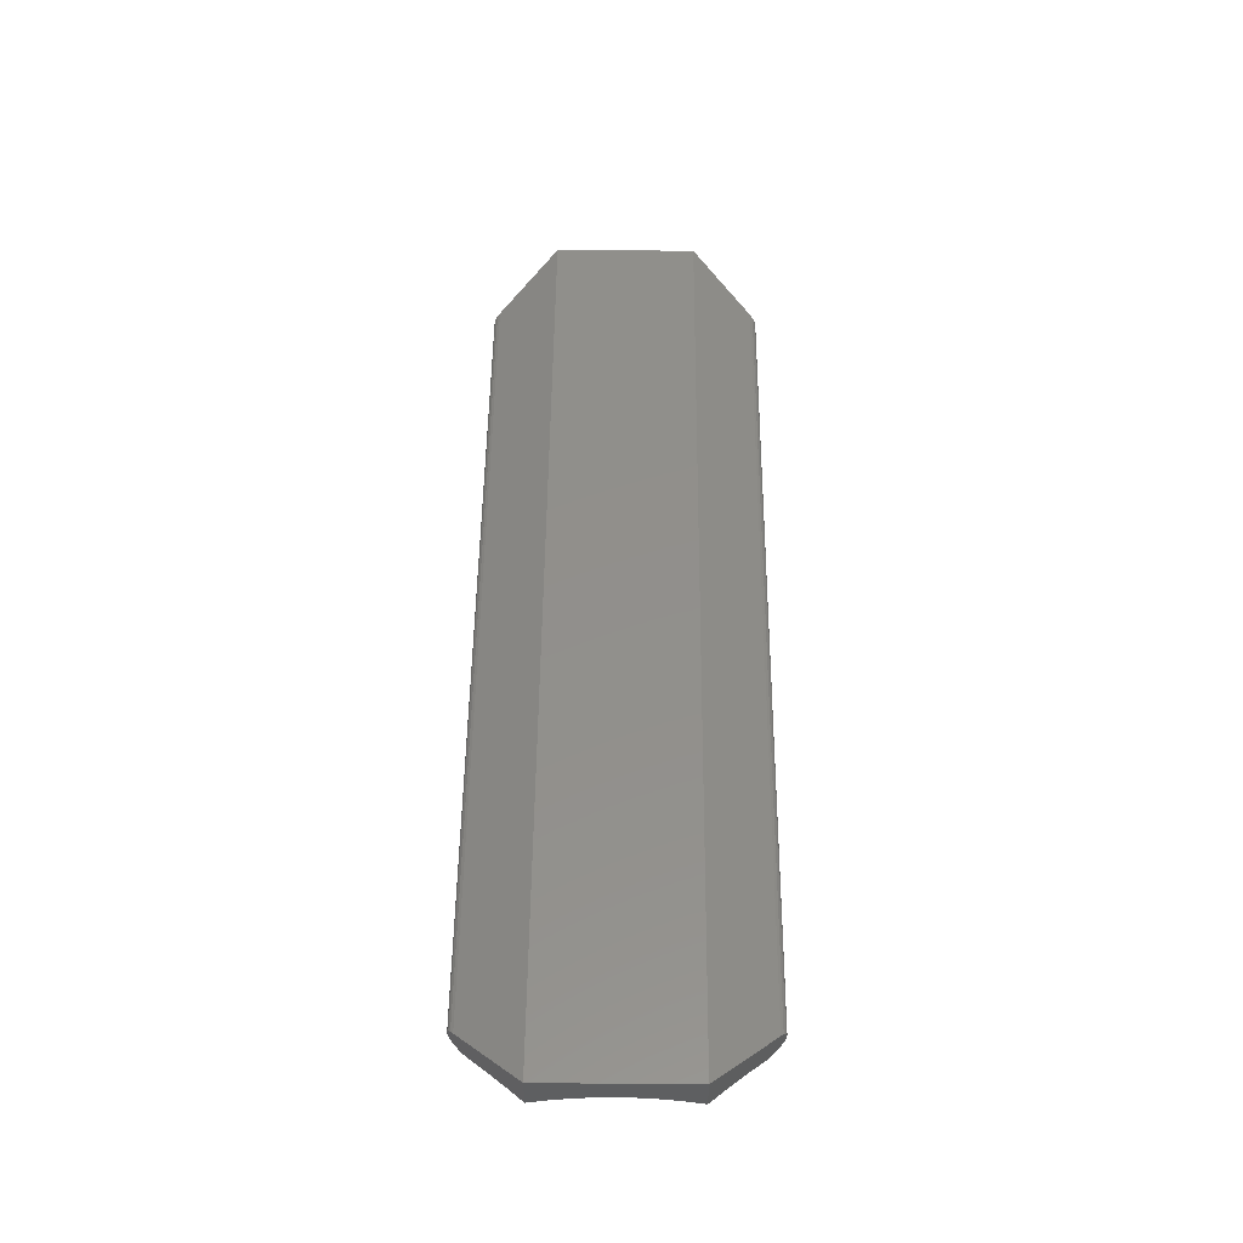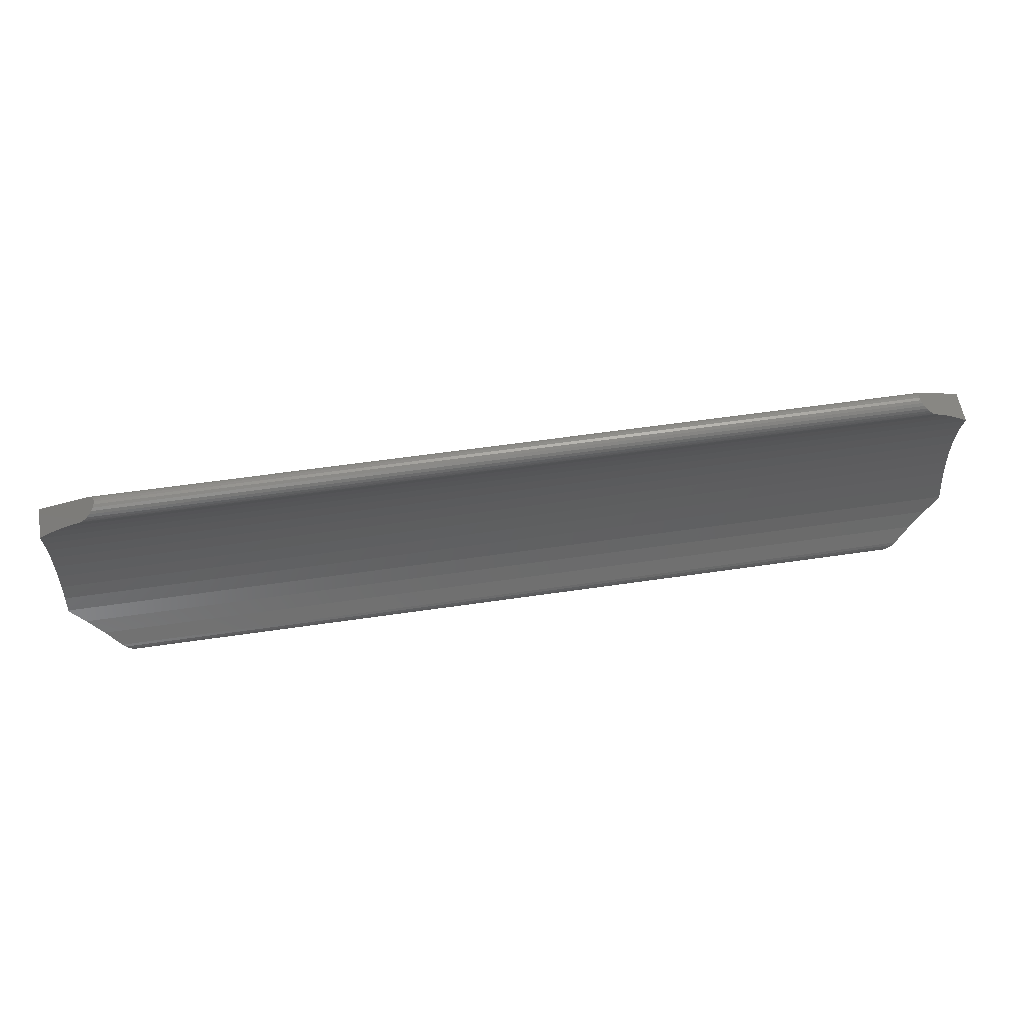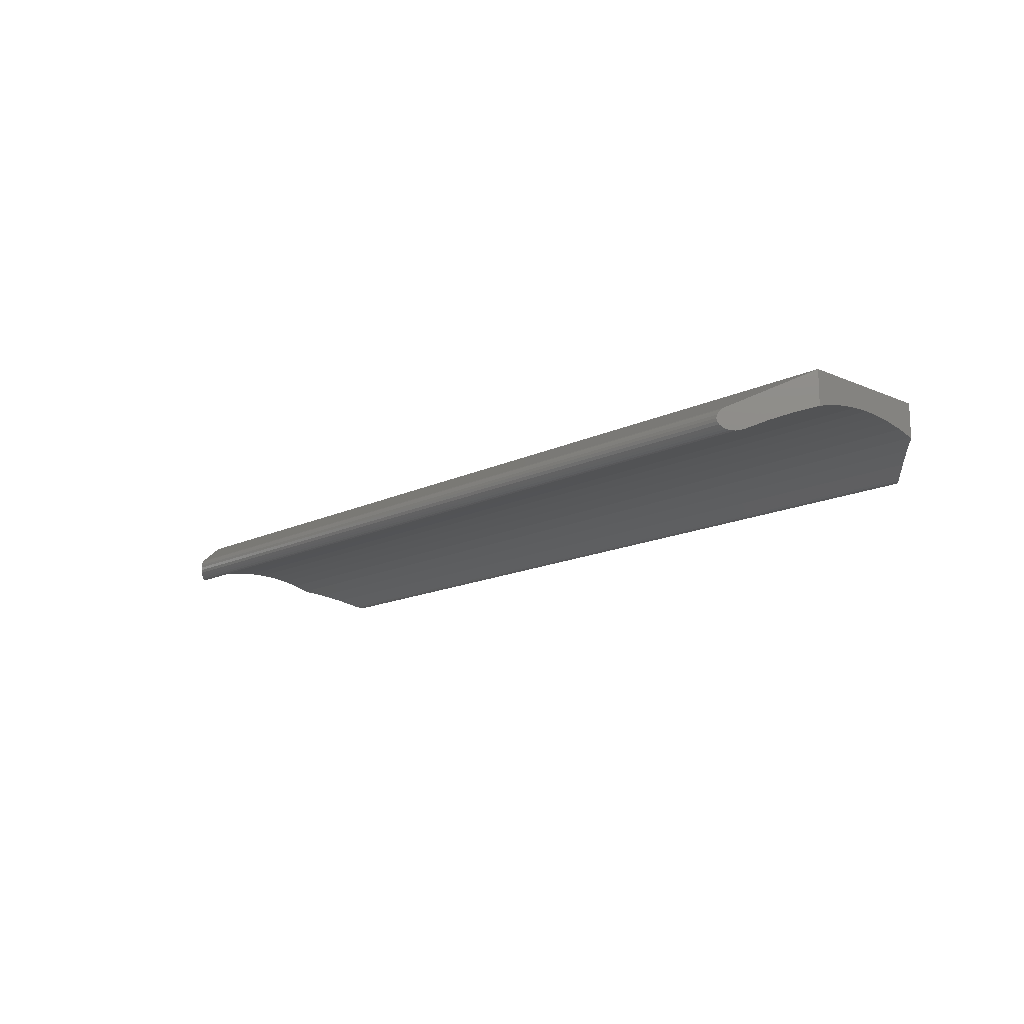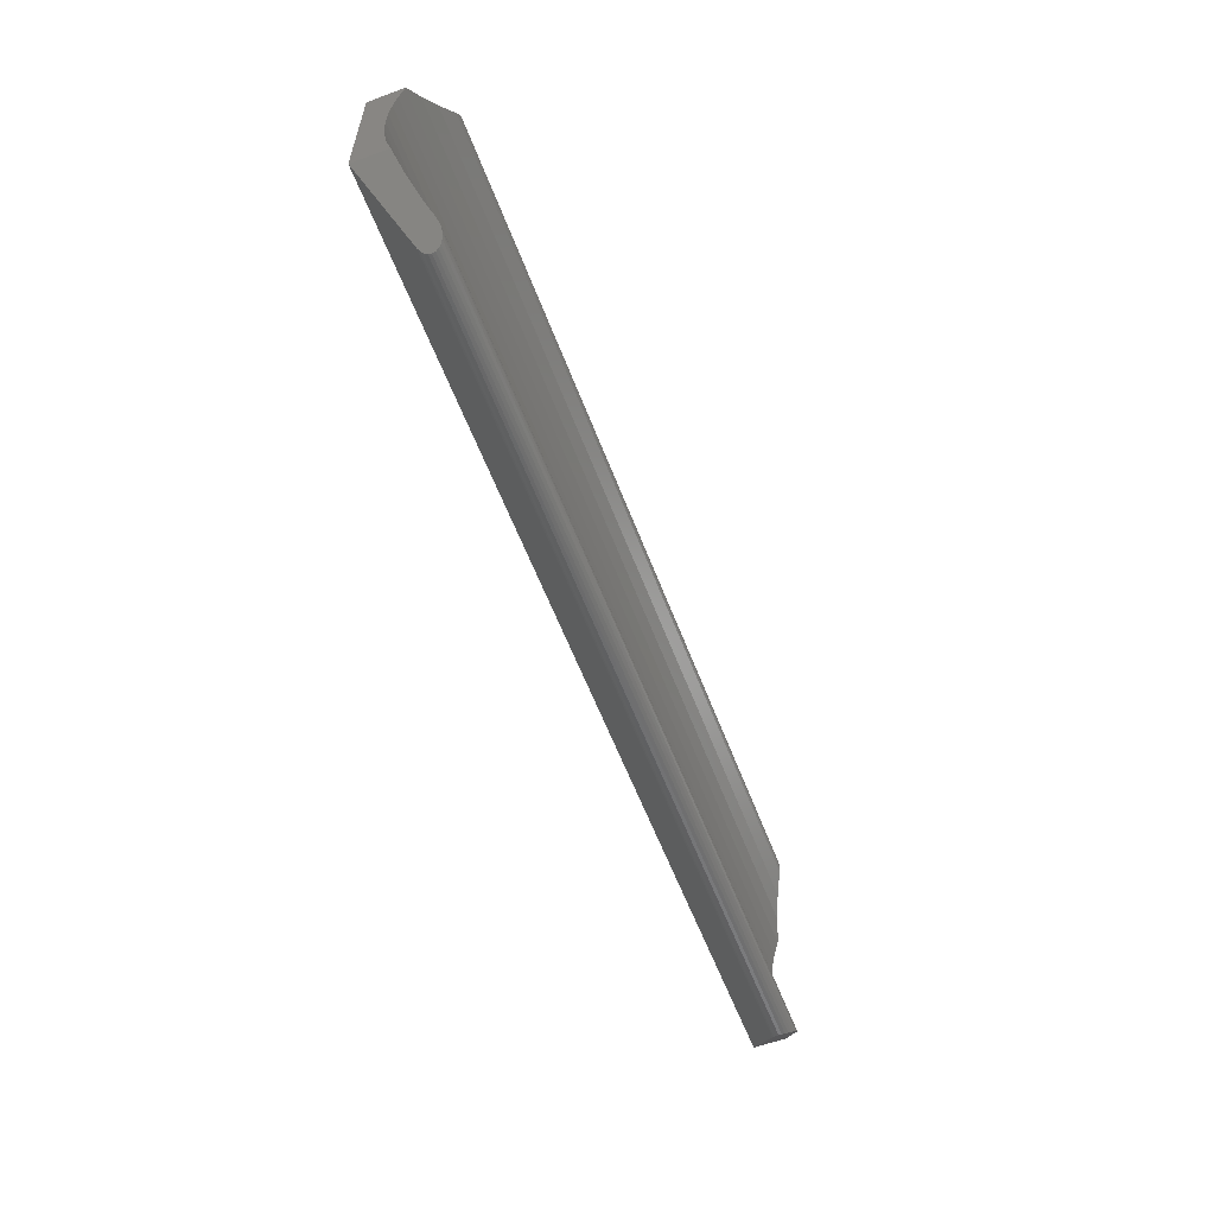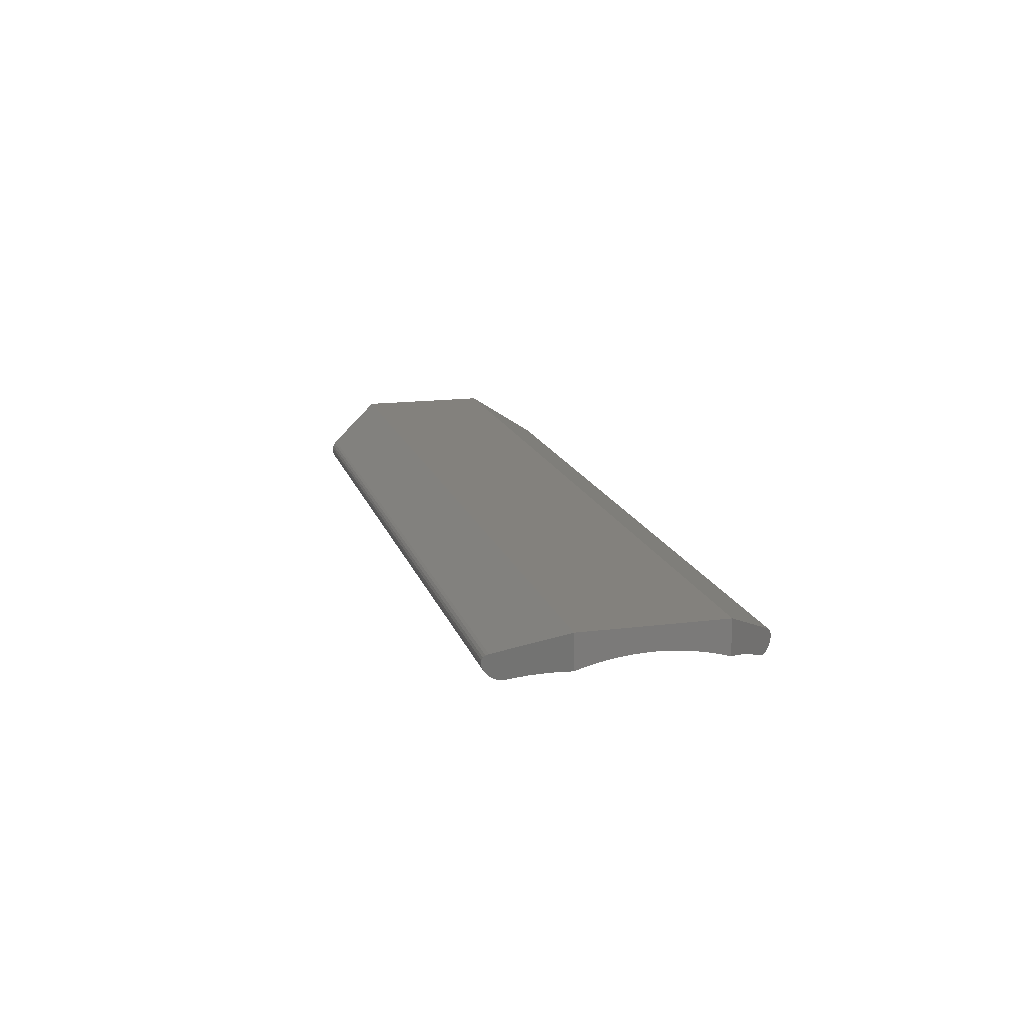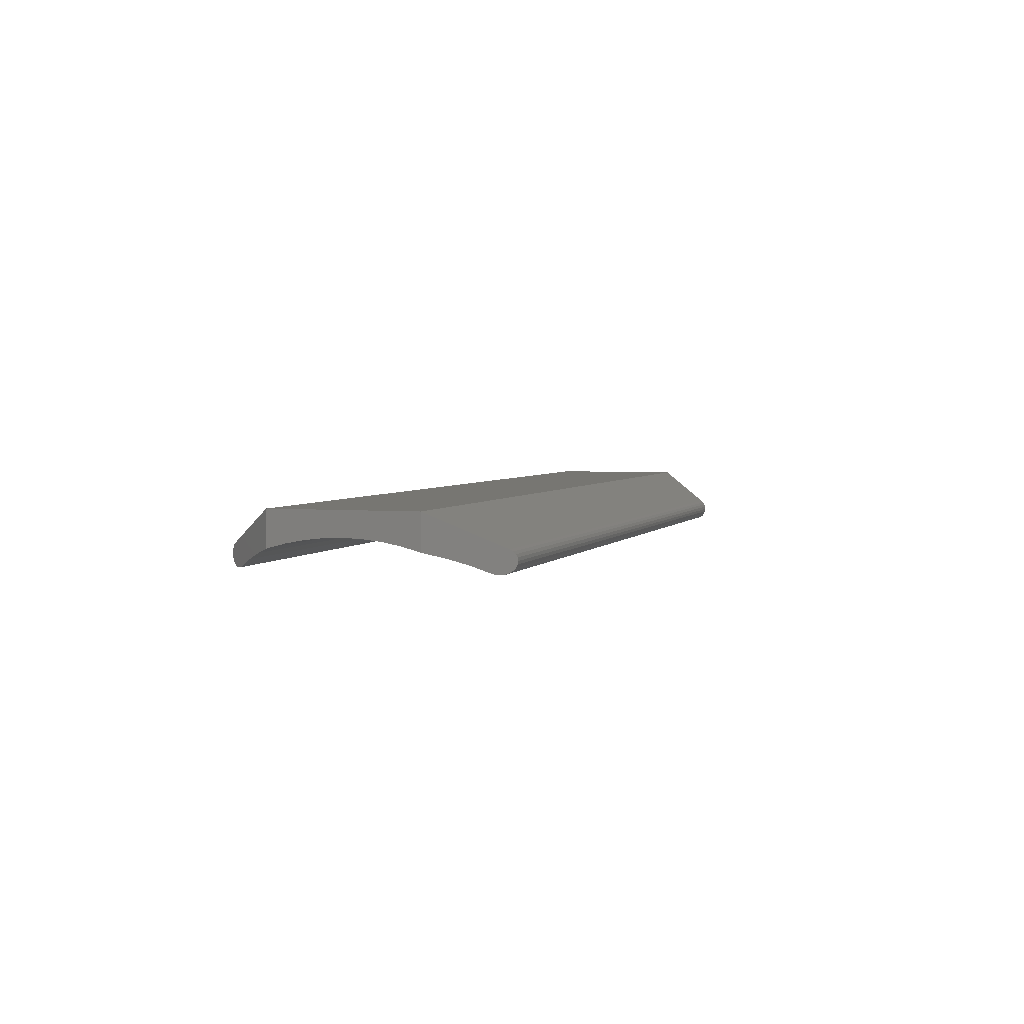
<metadata>
{"format":"stl","ext":"stl","renderer":"f3d","projection":"perspective","resolution":1024,"background":"white","views":[{"elev":51.5,"azim":90.5,"up":"+Z"},{"elev":56.2,"azim":171.2,"up":"+Y"},{"elev":-14.8,"azim":-133.4,"up":"+Z"},{"elev":-58.5,"azim":110.7,"up":"+Y"},{"elev":15.7,"azim":75.2,"up":"+Z"},{"elev":3.4,"azim":-72.3,"up":"+Z"}]}
</metadata>
<code>
# stl→obj: 86 verts, 168 faces
v -165 -99.64 -1.066
v -199.9 -99.74 -0.9862
v -200 -99.64 -1.066
v -165.1 -99.74 -0.9862
v -200 -88.64 -1.066
v -164.9 -88.76 -1.116
v -200.1 -88.76 -1.116
v -165 -88.64 -1.066
v -162.5 -94.14 0.2741
v -202.5 -94.89 0.2461
v -202.5 -94.14 0.2741
v -162.5 -94.89 0.2461
v -200.3 -88.89 -1.133
v -164.6 -89.02 -1.116
v -200.4 -89.02 -1.116
v -164.8 -88.89 -1.133
v -202.5 -97.14 1.274
v -202.5 -97.09 -0.1702
v -202.5 -97.14 -0.1886
v -202.5 -96.37 0.02335
v -202.5 -91.14 1.274
v -202.5 -95.63 0.1624
v -202.5 -93.39 0.2461
v -202.5 -92.65 0.1624
v -202.5 -91.92 0.02335
v -202.5 -91.19 -0.1702
v -202.5 -91.14 -0.1886
v -162.5 -95.63 0.1624
v -162.5 -96.37 0.02335
v -165 -88.64 -0.1996
v -199.9 -88.54 -0.2791
v -200 -88.64 -0.1996
v -165.1 -88.54 -0.2791
v -164.5 -89.14 -1.066
v -200.5 -89.14 -1.066
v -201.2 -89.8 -0.7162
v -199.9 -88.54 -0.9862
v -199.8 -88.46 -0.8827
v -199.8 -88.41 -0.7621
v -199.8 -88.39 -0.6327
v -201.8 -90.49 -0.4172
v -199.8 -88.41 -0.5033
v -199.8 -88.46 -0.3827
v -162.5 -92.65 0.1624
v -162.5 -93.39 0.2461
v -165.2 -88.46 -0.3827
v -165.2 -88.41 -0.5033
v -165.2 -88.41 -0.7621
v -165.2 -88.39 -0.6327
v -162.5 -91.19 -0.1702
v -163.2 -90.49 -0.4172
v -162.5 -91.14 -0.1886
v -163.8 -98.48 -0.7162
v -200.5 -99.14 -1.066
v -201.2 -98.48 -0.7162
v -164.5 -99.14 -1.066
v -162.5 -97.09 -0.1702
v -162.5 -91.92 0.02335
v -165.2 -88.46 -0.8827
v -164.8 -99.39 -1.133
v -200.1 -99.52 -1.116
v -200.3 -99.39 -1.133
v -164.9 -99.52 -1.116
v -200.4 -99.26 -1.116
v -164.6 -99.26 -1.116
v -165.1 -88.54 -0.9862
v -162.5 -97.14 1.274
v -162.5 -97.14 -0.1886
v -162.5 -91.14 1.274
v -201.8 -97.79 -0.4172
v -163.2 -97.79 -0.4172
v -165.2 -99.89 -0.6327
v -199.8 -99.87 -0.7621
v -165.2 -99.87 -0.7621
v -199.8 -99.89 -0.6327
v -165.2 -99.87 -0.5033
v -199.8 -99.82 -0.3827
v -199.8 -99.87 -0.5033
v -165.2 -99.82 -0.3827
v -200 -99.64 -0.1996
v -165 -99.64 -0.1996
v -165.2 -99.82 -0.8827
v -165.1 -99.74 -0.2791
v -199.8 -99.82 -0.8827
v -199.9 -99.74 -0.2791
v -163.8 -89.8 -0.7162
f 1 2 3
f 2 1 4
f 5 6 7
f 6 5 8
f 9 10 11
f 10 9 12
f 13 14 15
f 14 13 16
f 17 18 19
f 18 17 20
f 20 17 21
f 20 21 22
f 22 21 10
f 10 21 11
f 11 21 23
f 23 21 24
f 24 21 25
f 25 21 26
f 26 21 27
f 7 16 13
f 16 7 6
f 28 20 22
f 20 28 29
f 12 22 10
f 22 12 28
f 30 31 32
f 31 30 33
f 15 34 35
f 34 15 14
f 15 7 13
f 7 15 35
f 7 35 5
f 5 35 36
f 5 36 37
f 37 36 38
f 38 36 39
f 39 36 40
f 40 36 41
f 40 41 42
f 42 41 43
f 43 41 27
f 43 27 31
f 31 27 32
f 32 27 21
f 44 23 24
f 23 44 45
f 42 46 47
f 46 42 43
f 40 48 39
f 48 40 49
f 41 26 27
f 26 41 50
f 50 41 51
f 50 51 52
f 53 54 55
f 54 53 56
f 29 18 20
f 18 29 57
f 58 24 25
f 24 58 44
f 50 25 26
f 25 50 58
f 39 59 38
f 59 39 48
f 42 49 40
f 49 42 47
f 60 61 62
f 61 60 63
f 56 64 54
f 64 56 65
f 37 8 5
f 8 37 66
f 31 46 43
f 46 31 33
f 57 67 68
f 67 57 29
f 67 29 69
f 69 29 28
f 69 28 12
f 69 12 9
f 69 9 45
f 69 45 44
f 69 44 58
f 69 58 50
f 69 50 52
f 63 3 61
f 3 63 1
f 45 11 23
f 11 45 9
f 38 66 37
f 66 38 59
f 57 19 18
f 19 57 70
f 70 57 71
f 71 57 68
f 72 73 74
f 73 72 75
f 76 77 78
f 77 76 79
f 80 67 17
f 67 80 81
f 65 63 60
f 63 65 56
f 63 56 1
f 1 56 53
f 1 53 4
f 4 53 82
f 82 53 74
f 74 53 72
f 72 53 71
f 72 71 76
f 76 71 79
f 79 71 68
f 79 68 83
f 83 68 81
f 81 68 67
f 71 55 70
f 55 71 53
f 67 21 17
f 21 67 69
f 82 2 4
f 2 82 84
f 83 77 79
f 77 83 85
f 35 86 36
f 86 35 34
f 36 51 41
f 51 36 86
f 74 84 82
f 84 74 73
f 61 64 62
f 64 61 3
f 64 3 54
f 54 3 2
f 54 2 55
f 55 2 84
f 55 84 73
f 55 73 75
f 55 75 70
f 70 75 78
f 70 78 77
f 70 77 19
f 19 77 85
f 19 85 80
f 19 80 17
f 76 75 72
f 75 76 78
f 85 81 80
f 81 85 83
f 65 62 64
f 62 65 60
f 6 14 16
f 14 6 8
f 14 8 34
f 34 8 66
f 34 66 86
f 86 66 59
f 86 59 48
f 86 48 49
f 86 49 51
f 51 49 47
f 51 47 46
f 51 46 52
f 52 46 33
f 52 33 30
f 52 30 69
f 69 32 21
f 32 69 30

</code>
